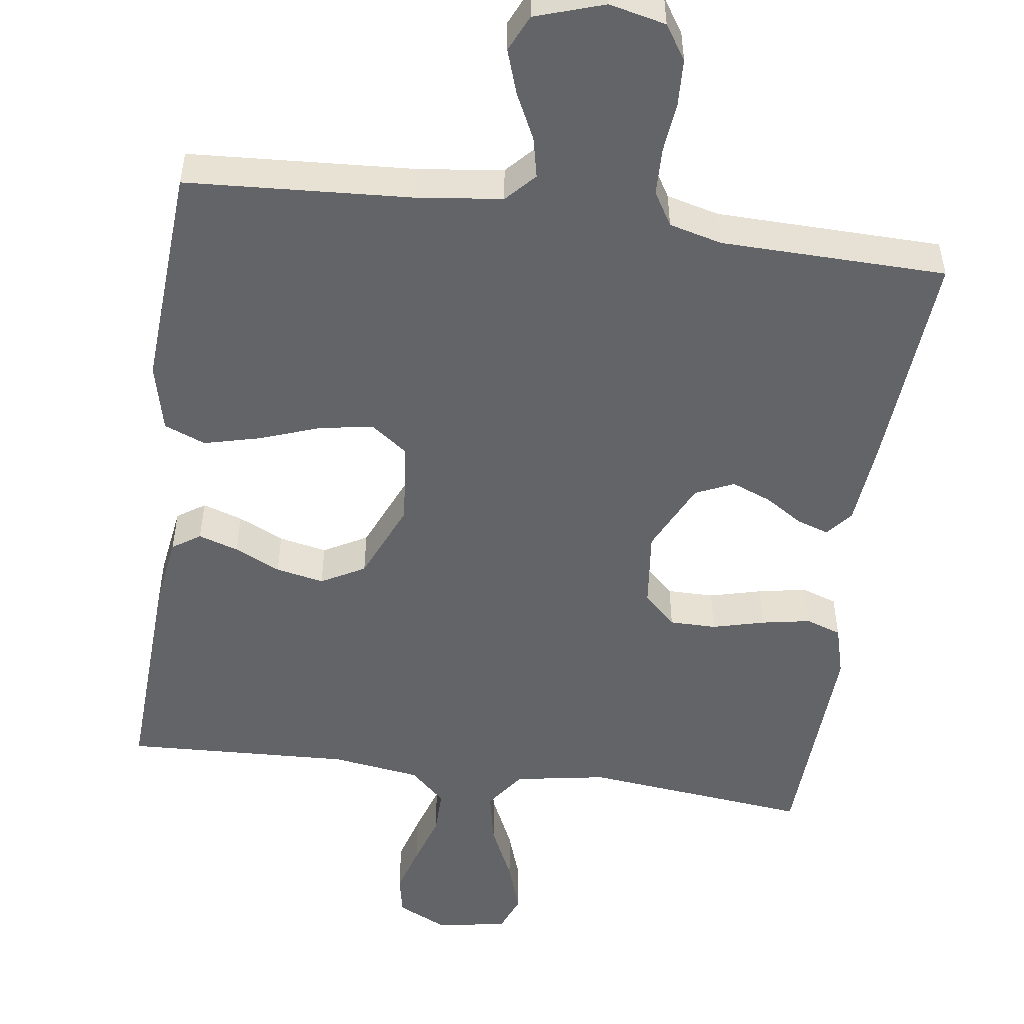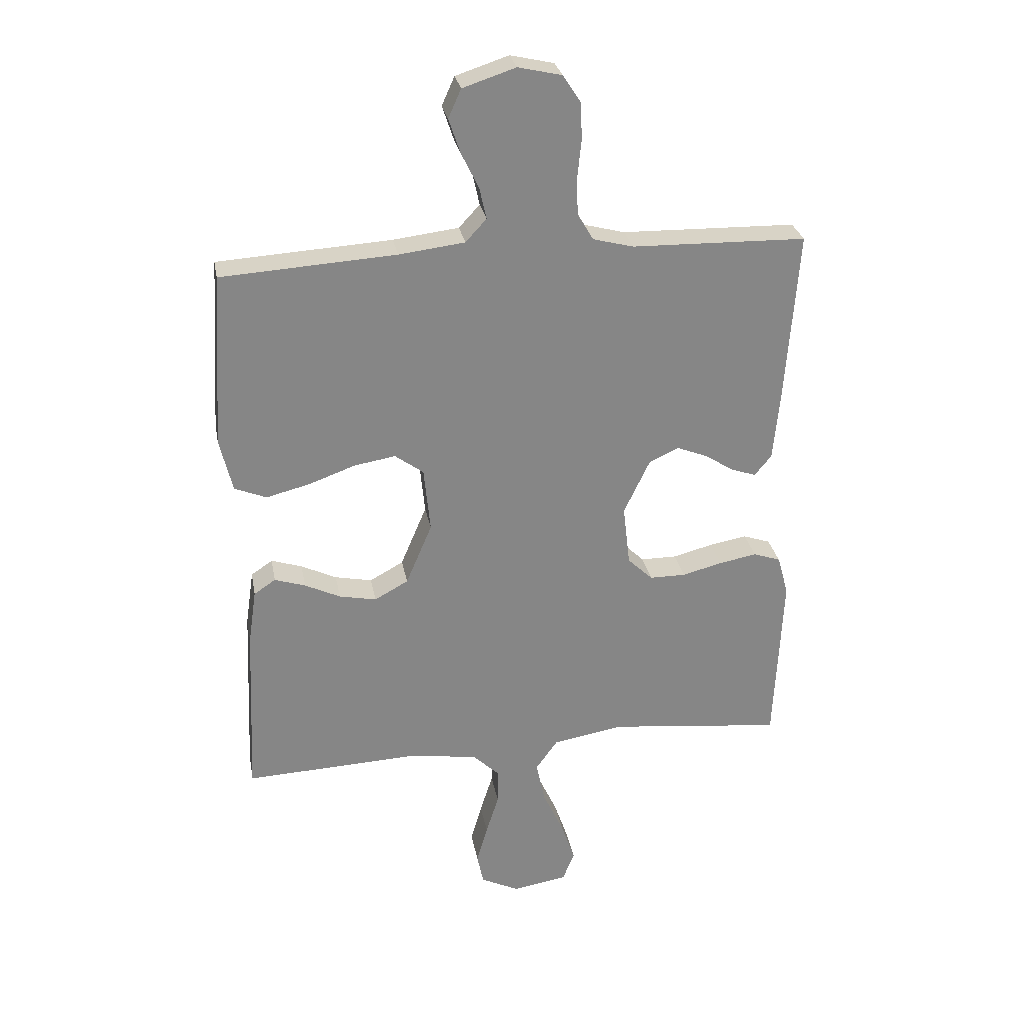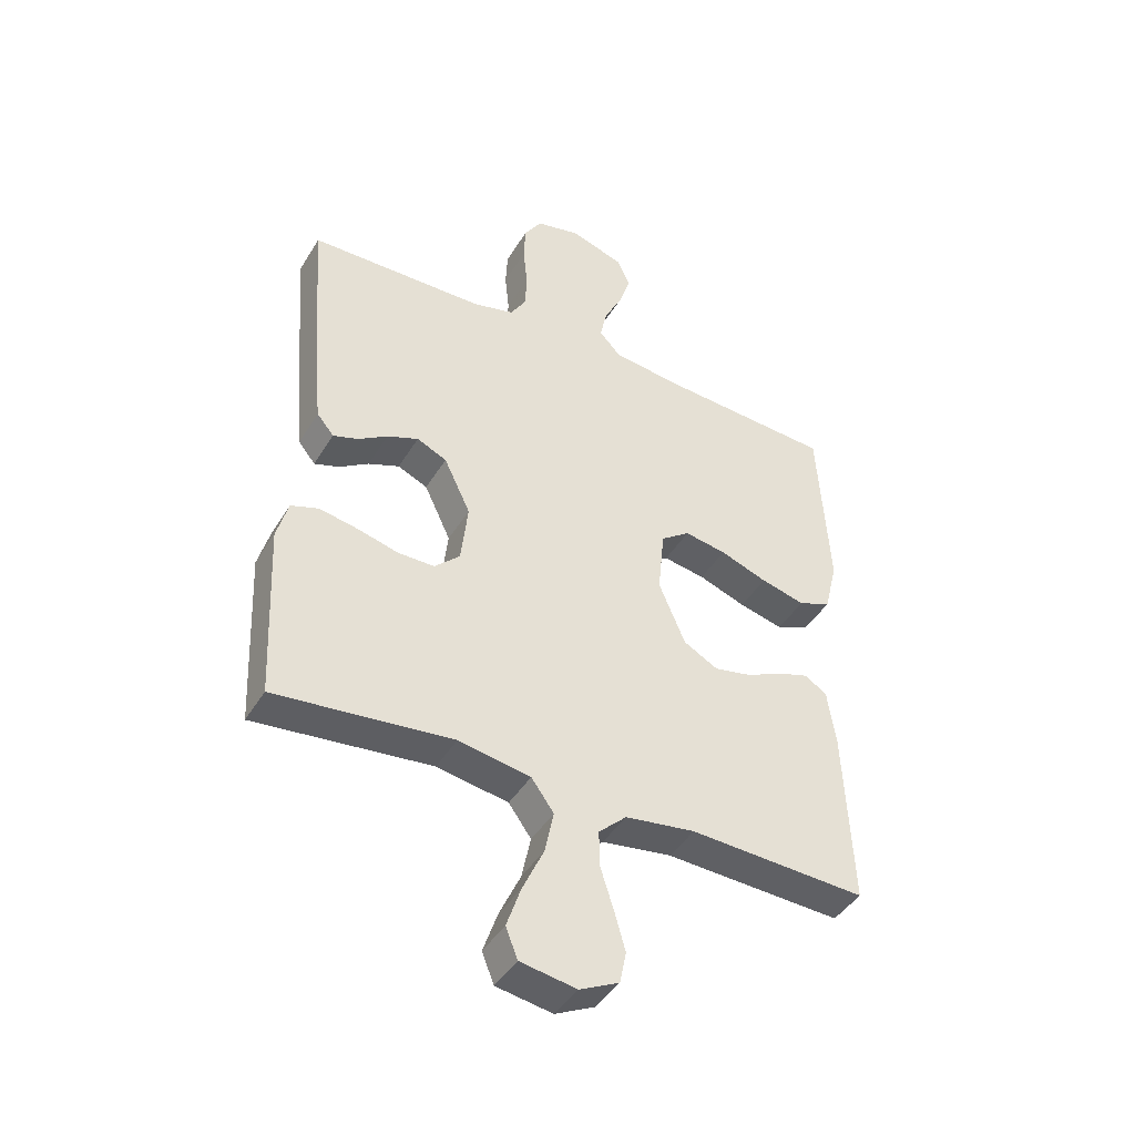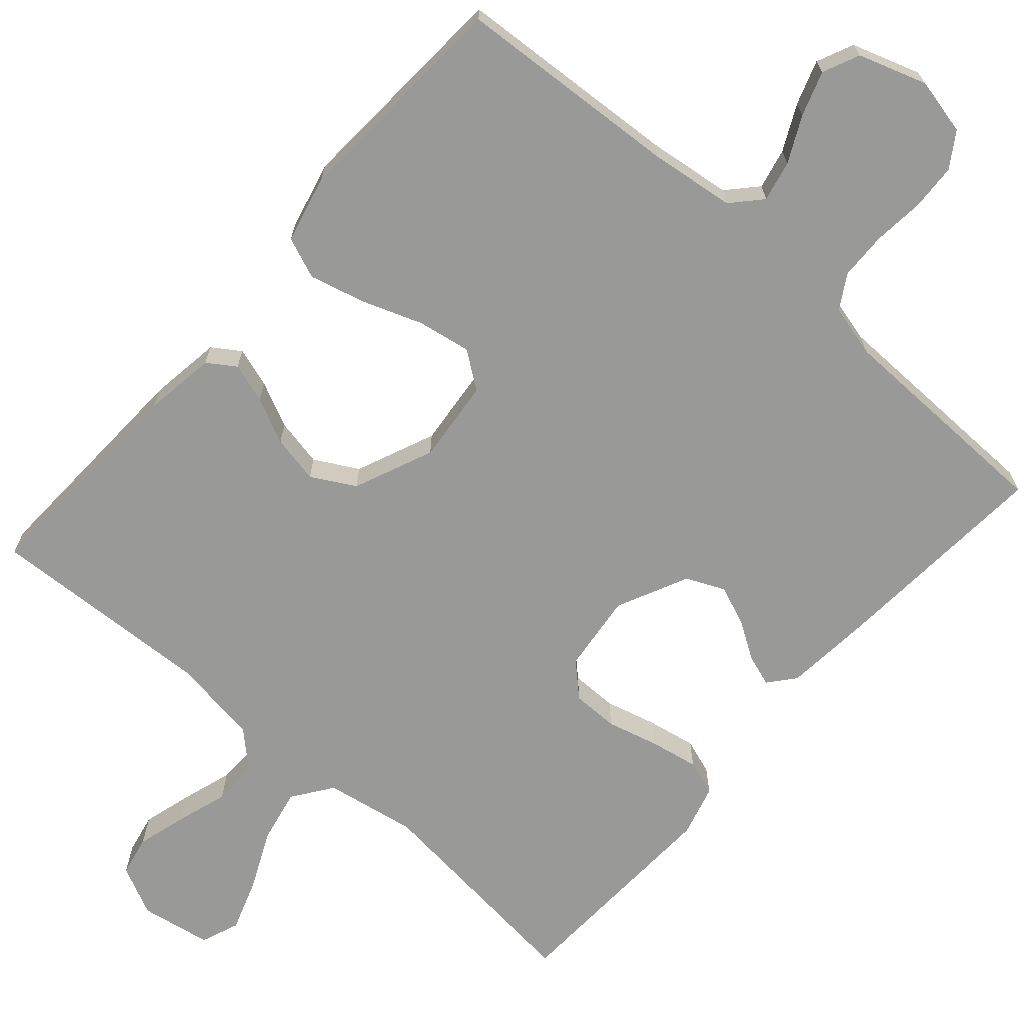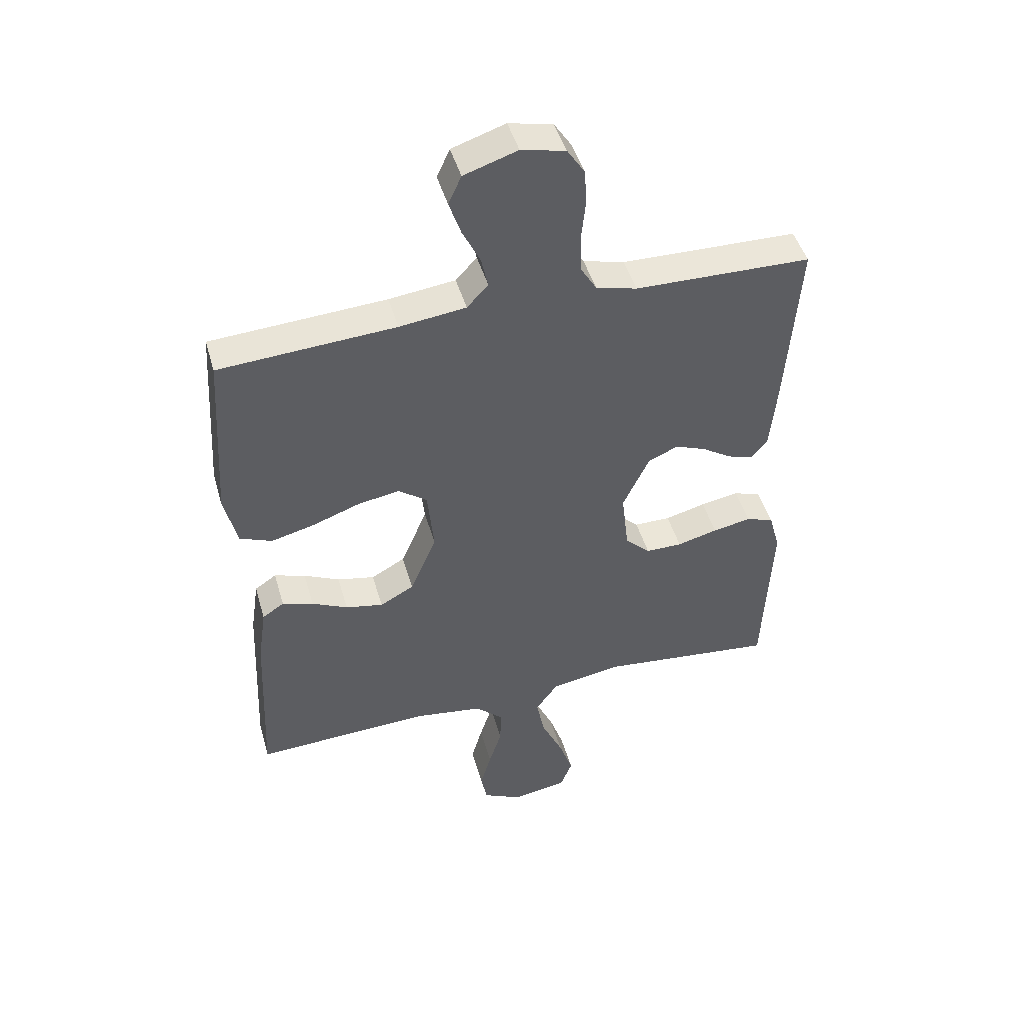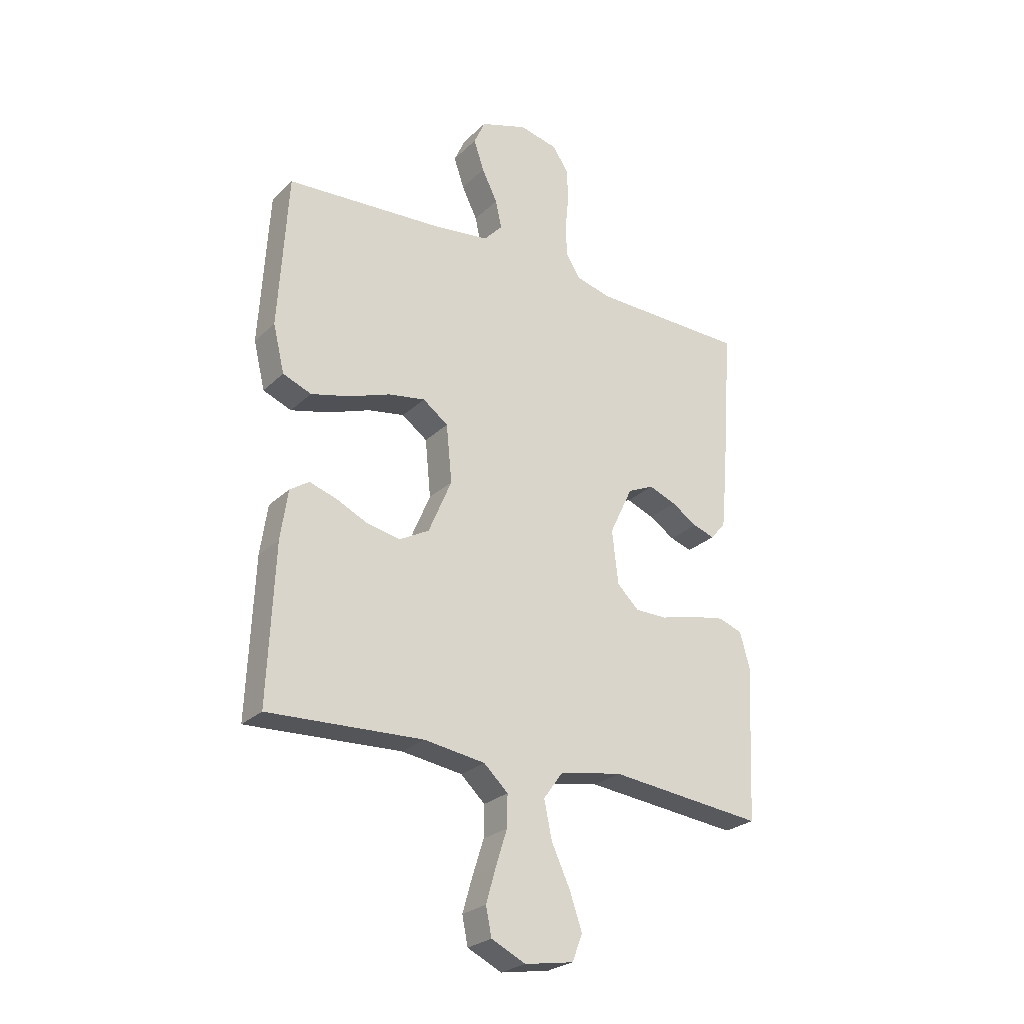
<metadata>
{"format":"obj","ext":"obj","renderer":"f3d","projection":"perspective","resolution":1024,"background":"white","views":[{"elev":-51.3,"azim":-8.0,"up":"+Y"},{"elev":28.2,"azim":-10.2,"up":"+Z"},{"elev":-43.4,"azim":150.9,"up":"+Z"},{"elev":-68.8,"azim":-41.2,"up":"+Y"},{"elev":46.5,"azim":-15.8,"up":"+Z"},{"elev":-25.9,"azim":-34.4,"up":"+Z"}]}
</metadata>
<code>
v 0.5 0.07 -0.5
v 0.2 0.07 -0.468
v 0.078 0.07 -0.489
v 0.04 0.07 -0.542
v 0.055 0.07 -0.614
v 0.091 0.07 -0.692
v 0.115 0.07 -0.762
v 0.095 0.07 -0.813
v 0 0.07 -0.829
v -0.066 0.07 -0.797
v -0.077 0.07 -0.743
v -0.058 0.07 -0.677
v -0.036 0.07 -0.608
v -0.035 0.07 -0.547
v -0.082 0.07 -0.503
v -0.2 0.07 -0.486
v -0.5 0.07 -0.5
v -0.487 0.07 -0.2
v -0.473 0.07 -0.104
v -0.436 0.07 -0.079
v -0.383 0.07 -0.096
v -0.322 0.07 -0.125
v -0.258 0.07 -0.138
v -0.2 0.07 -0.106
v -0.155 0.07 0
v -0.166 0.07 0.111
v -0.215 0.07 0.147
v -0.286 0.07 0.135
v -0.366 0.07 0.106
v -0.441 0.07 0.087
v -0.496 0.07 0.109
v -0.518 0.07 0.2
v -0.5 0.07 0.5
v -0.2 0.07 0.519
v -0.087 0.07 0.533
v -0.051 0.07 0.572
v -0.063 0.07 0.626
v -0.093 0.07 0.687
v -0.113 0.07 0.746
v -0.091 0.07 0.795
v 0 0.07 0.825
v 0.075 0.07 0.808
v 0.105 0.07 0.762
v 0.108 0.07 0.7
v 0.101 0.07 0.632
v 0.103 0.07 0.569
v 0.13 0.07 0.524
v 0.2 0.07 0.506
v 0.5 0.07 0.5
v 0.478 0.07 0.2
v 0.467 0.07 0.086
v 0.438 0.07 0.051
v 0.396 0.07 0.065
v 0.346 0.07 0.097
v 0.293 0.07 0.118
v 0.242 0.07 0.095
v 0.197 0.07 0
v 0.209 0.07 -0.104
v 0.252 0.07 -0.145
v 0.314 0.07 -0.145
v 0.383 0.07 -0.127
v 0.448 0.07 -0.115
v 0.495 0.07 -0.131
v 0.514 0.07 -0.2
v 0.5 0 -0.5
v 0.2 0 -0.468
v 0.078 0 -0.489
v 0.04 0 -0.542
v 0.055 0 -0.614
v 0.091 0 -0.692
v 0.115 0 -0.762
v 0.095 0 -0.813
v 0 0 -0.829
v -0.066 0 -0.797
v -0.077 0 -0.743
v -0.058 0 -0.677
v -0.036 0 -0.608
v -0.035 0 -0.547
v -0.082 0 -0.503
v -0.2 0 -0.486
v -0.5 0 -0.5
v -0.487 0 -0.2
v -0.473 0 -0.104
v -0.436 0 -0.079
v -0.383 0 -0.096
v -0.322 0 -0.125
v -0.258 0 -0.138
v -0.2 0 -0.106
v -0.155 0 0
v -0.166 0 0.111
v -0.215 0 0.147
v -0.286 0 0.135
v -0.366 0 0.106
v -0.441 0 0.087
v -0.496 0 0.109
v -0.518 0 0.2
v -0.5 0 0.5
v -0.2 0 0.519
v -0.087 0 0.533
v -0.051 0 0.572
v -0.063 0 0.626
v -0.093 0 0.687
v -0.113 0 0.746
v -0.091 0 0.795
v 0 0 0.825
v 0.075 0 0.808
v 0.105 0 0.762
v 0.108 0 0.7
v 0.101 0 0.632
v 0.103 0 0.569
v 0.13 0 0.524
v 0.2 0 0.506
v 0.5 0 0.5
v 0.478 0 0.2
v 0.467 0 0.086
v 0.438 0 0.051
v 0.396 0 0.065
v 0.346 0 0.097
v 0.293 0 0.118
v 0.242 0 0.095
v 0.197 0 0
v 0.209 0 -0.104
v 0.252 0 -0.145
v 0.314 0 -0.145
v 0.383 0 -0.127
v 0.448 0 -0.115
v 0.495 0 -0.131
v 0.514 0 -0.2
f 63 64 1 2
f 60 61 62 63
f 60 63 2 3
f 59 60 3 4
f 58 59 4
f 57 58 4
f 51 52 53 54
f 51 54 55
f 48 49 50 51
f 47 48 51 55
f 46 47 55 56
f 42 43 44 45
f 42 45 46
f 41 42 46
f 37 38 39 40
f 36 37 40 41
f 31 32 33 34
f 31 34 35
f 28 29 30 31
f 27 28 31 35
f 26 27 35 36
f 19 20 21 22
f 19 22 23
f 16 17 18 19
f 15 16 19 23
f 14 15 23 24
f 10 11 12 13
f 8 9 10 13
f 8 13 14
f 5 6 7 8
f 4 5 8 14
f 57 4 14 24
f 36 41 46 56
f 25 26 36 56
f 24 25 56 57
f 66 65 128 127
f 127 126 125 124
f 67 66 127 124
f 68 67 124 123
f 68 123 122
f 68 122 121
f 118 117 116 115
f 119 118 115
f 115 114 113 112
f 119 115 112 111
f 120 119 111 110
f 109 108 107 106
f 110 109 106
f 110 106 105
f 104 103 102 101
f 105 104 101 100
f 98 97 96 95
f 99 98 95
f 95 94 93 92
f 99 95 92 91
f 100 99 91 90
f 86 85 84 83
f 87 86 83
f 83 82 81 80
f 87 83 80 79
f 88 87 79 78
f 77 76 75 74
f 77 74 73 72
f 78 77 72
f 72 71 70 69
f 78 72 69 68
f 88 78 68 121
f 120 110 105 100
f 120 100 90 89
f 121 120 89 88
f 1 65 66 2
f 2 66 67 3
f 3 67 68 4
f 4 68 69 5
f 5 69 70 6
f 6 70 71 7
f 7 71 72 8
f 8 72 73 9
f 9 73 74 10
f 10 74 75 11
f 11 75 76 12
f 12 76 77 13
f 13 77 78 14
f 14 78 79 15
f 15 79 80 16
f 16 80 81 17
f 17 81 82 18
f 18 82 83 19
f 19 83 84 20
f 20 84 85 21
f 21 85 86 22
f 22 86 87 23
f 23 87 88 24
f 24 88 89 25
f 25 89 90 26
f 26 90 91 27
f 27 91 92 28
f 28 92 93 29
f 29 93 94 30
f 30 94 95 31
f 31 95 96 32
f 32 96 97 33
f 33 97 98 34
f 34 98 99 35
f 35 99 100 36
f 36 100 101 37
f 37 101 102 38
f 38 102 103 39
f 39 103 104 40
f 40 104 105 41
f 41 105 106 42
f 42 106 107 43
f 43 107 108 44
f 44 108 109 45
f 45 109 110 46
f 46 110 111 47
f 47 111 112 48
f 48 112 113 49
f 49 113 114 50
f 50 114 115 51
f 51 115 116 52
f 52 116 117 53
f 53 117 118 54
f 54 118 119 55
f 55 119 120 56
f 56 120 121 57
f 57 121 122 58
f 58 122 123 59
f 59 123 124 60
f 60 124 125 61
f 61 125 126 62
f 62 126 127 63
f 63 127 128 64
f 64 128 65 1

</code>
